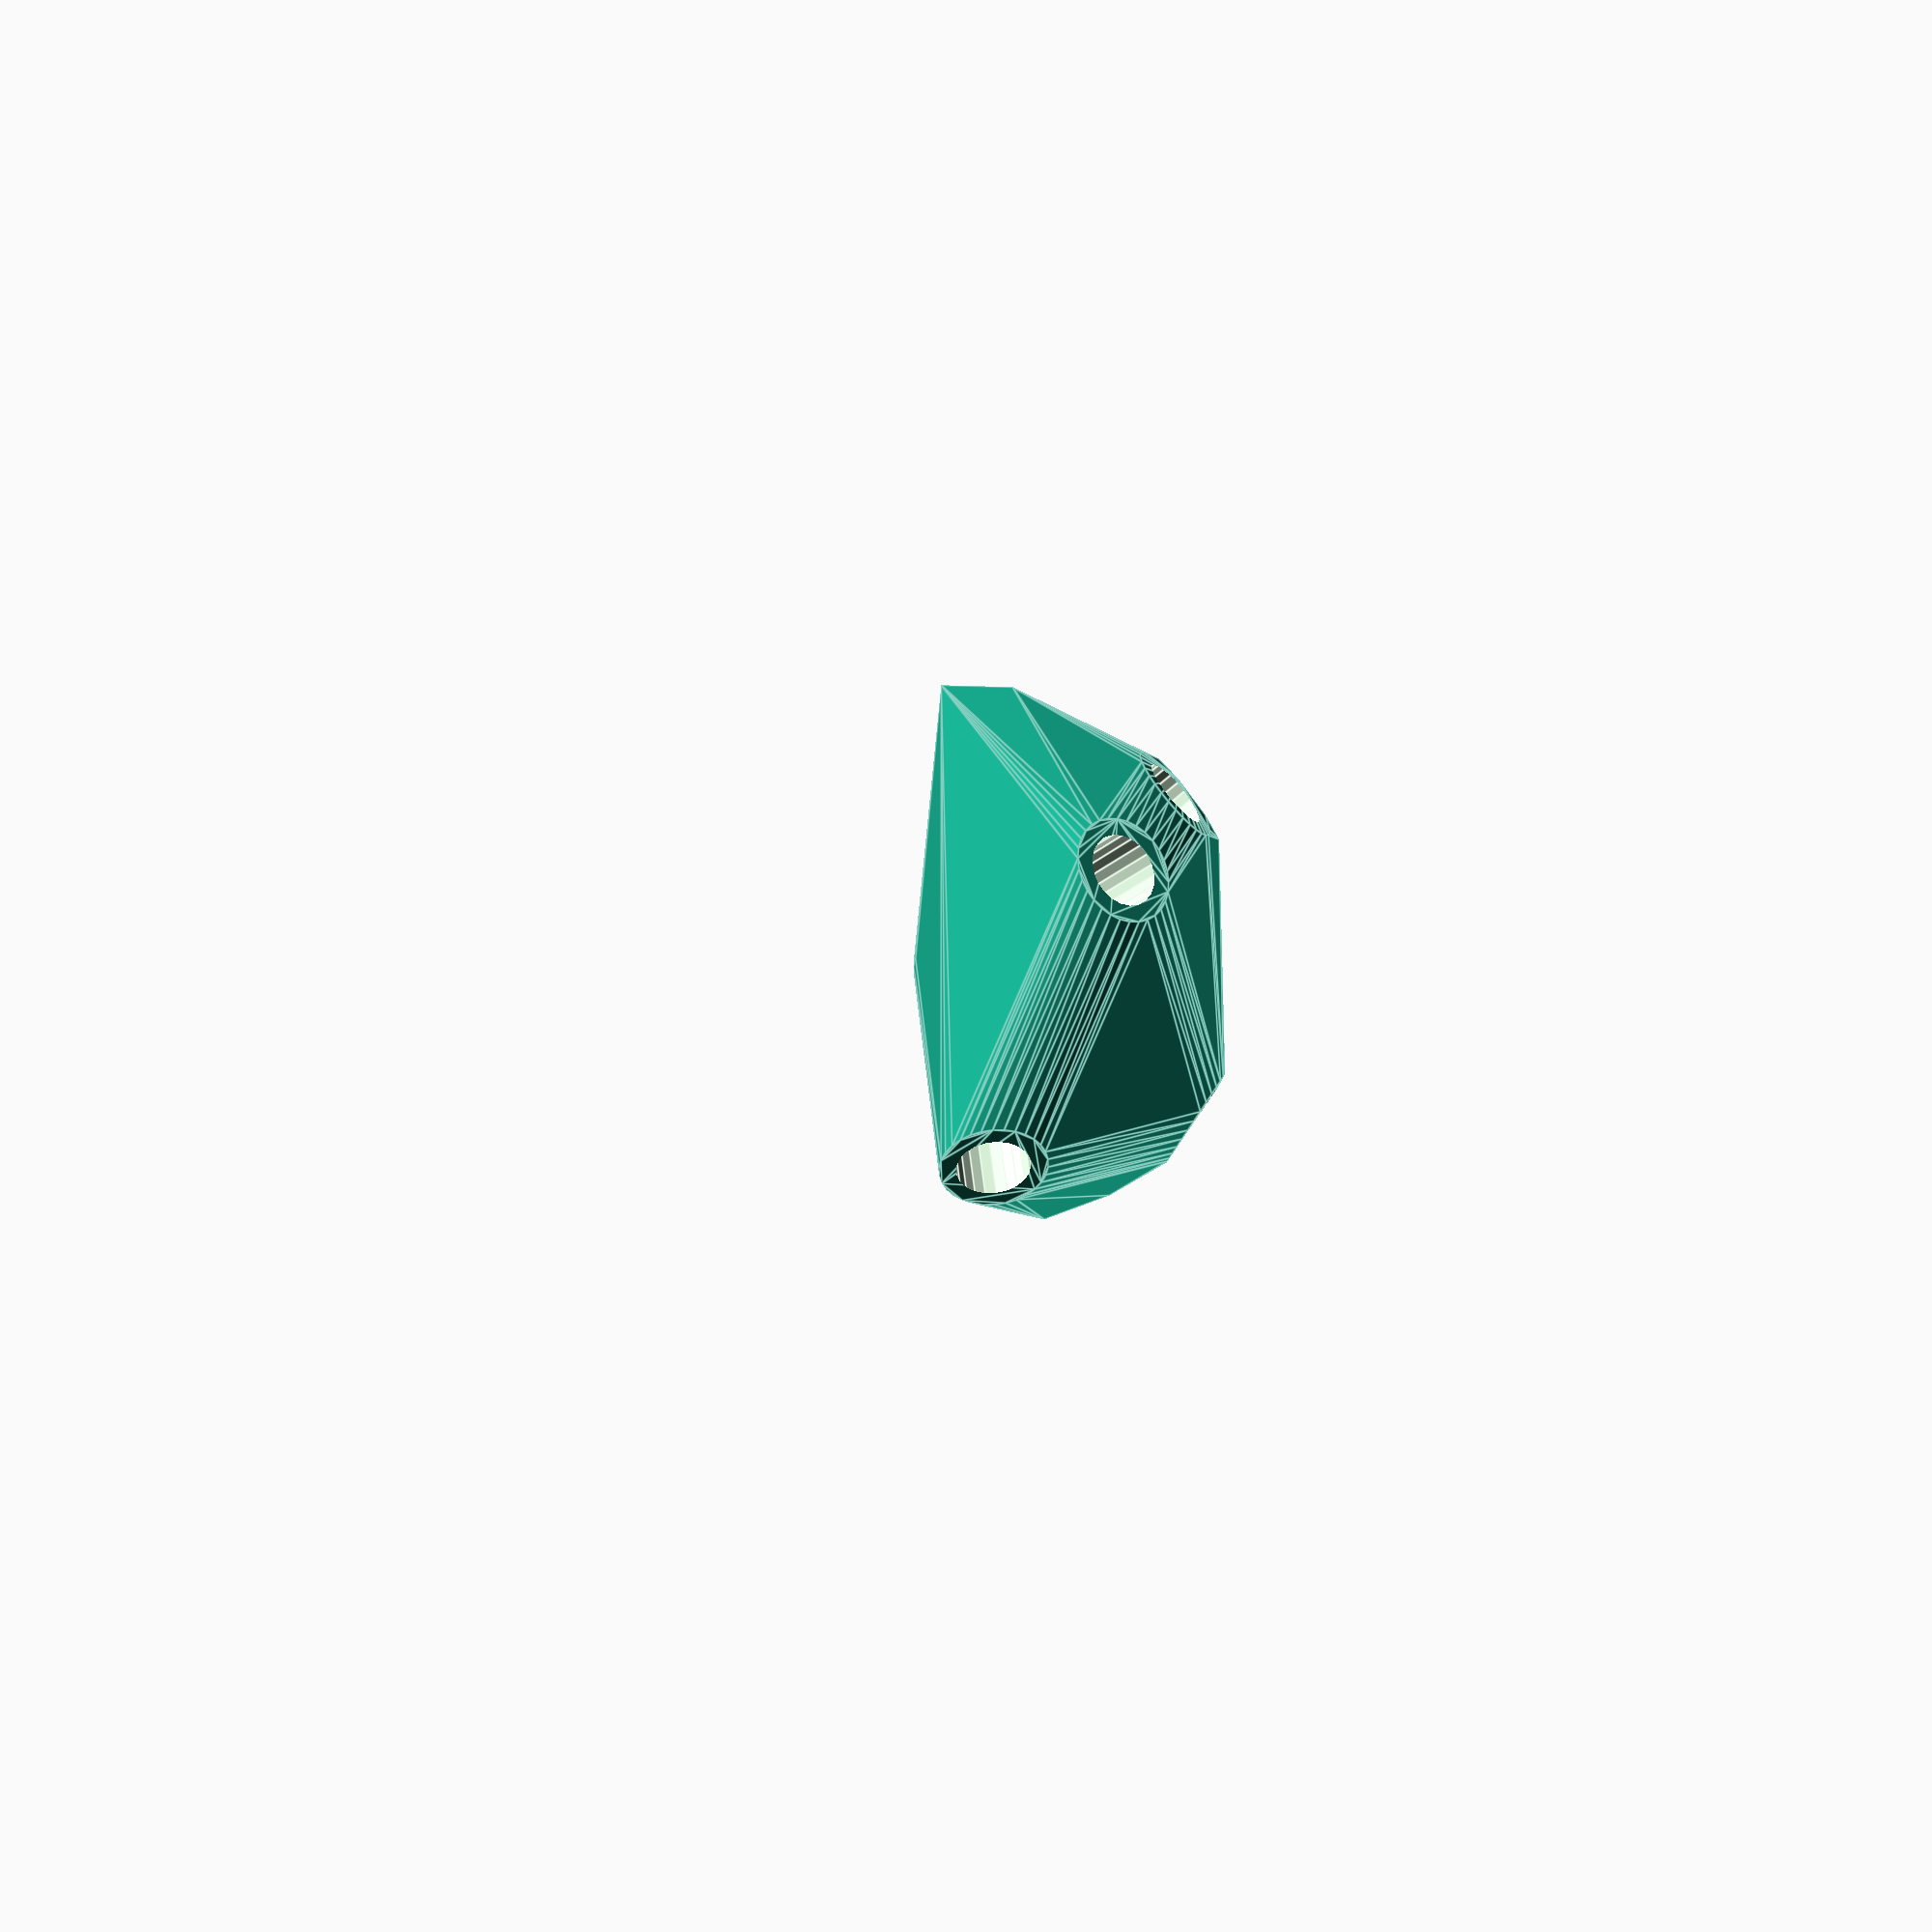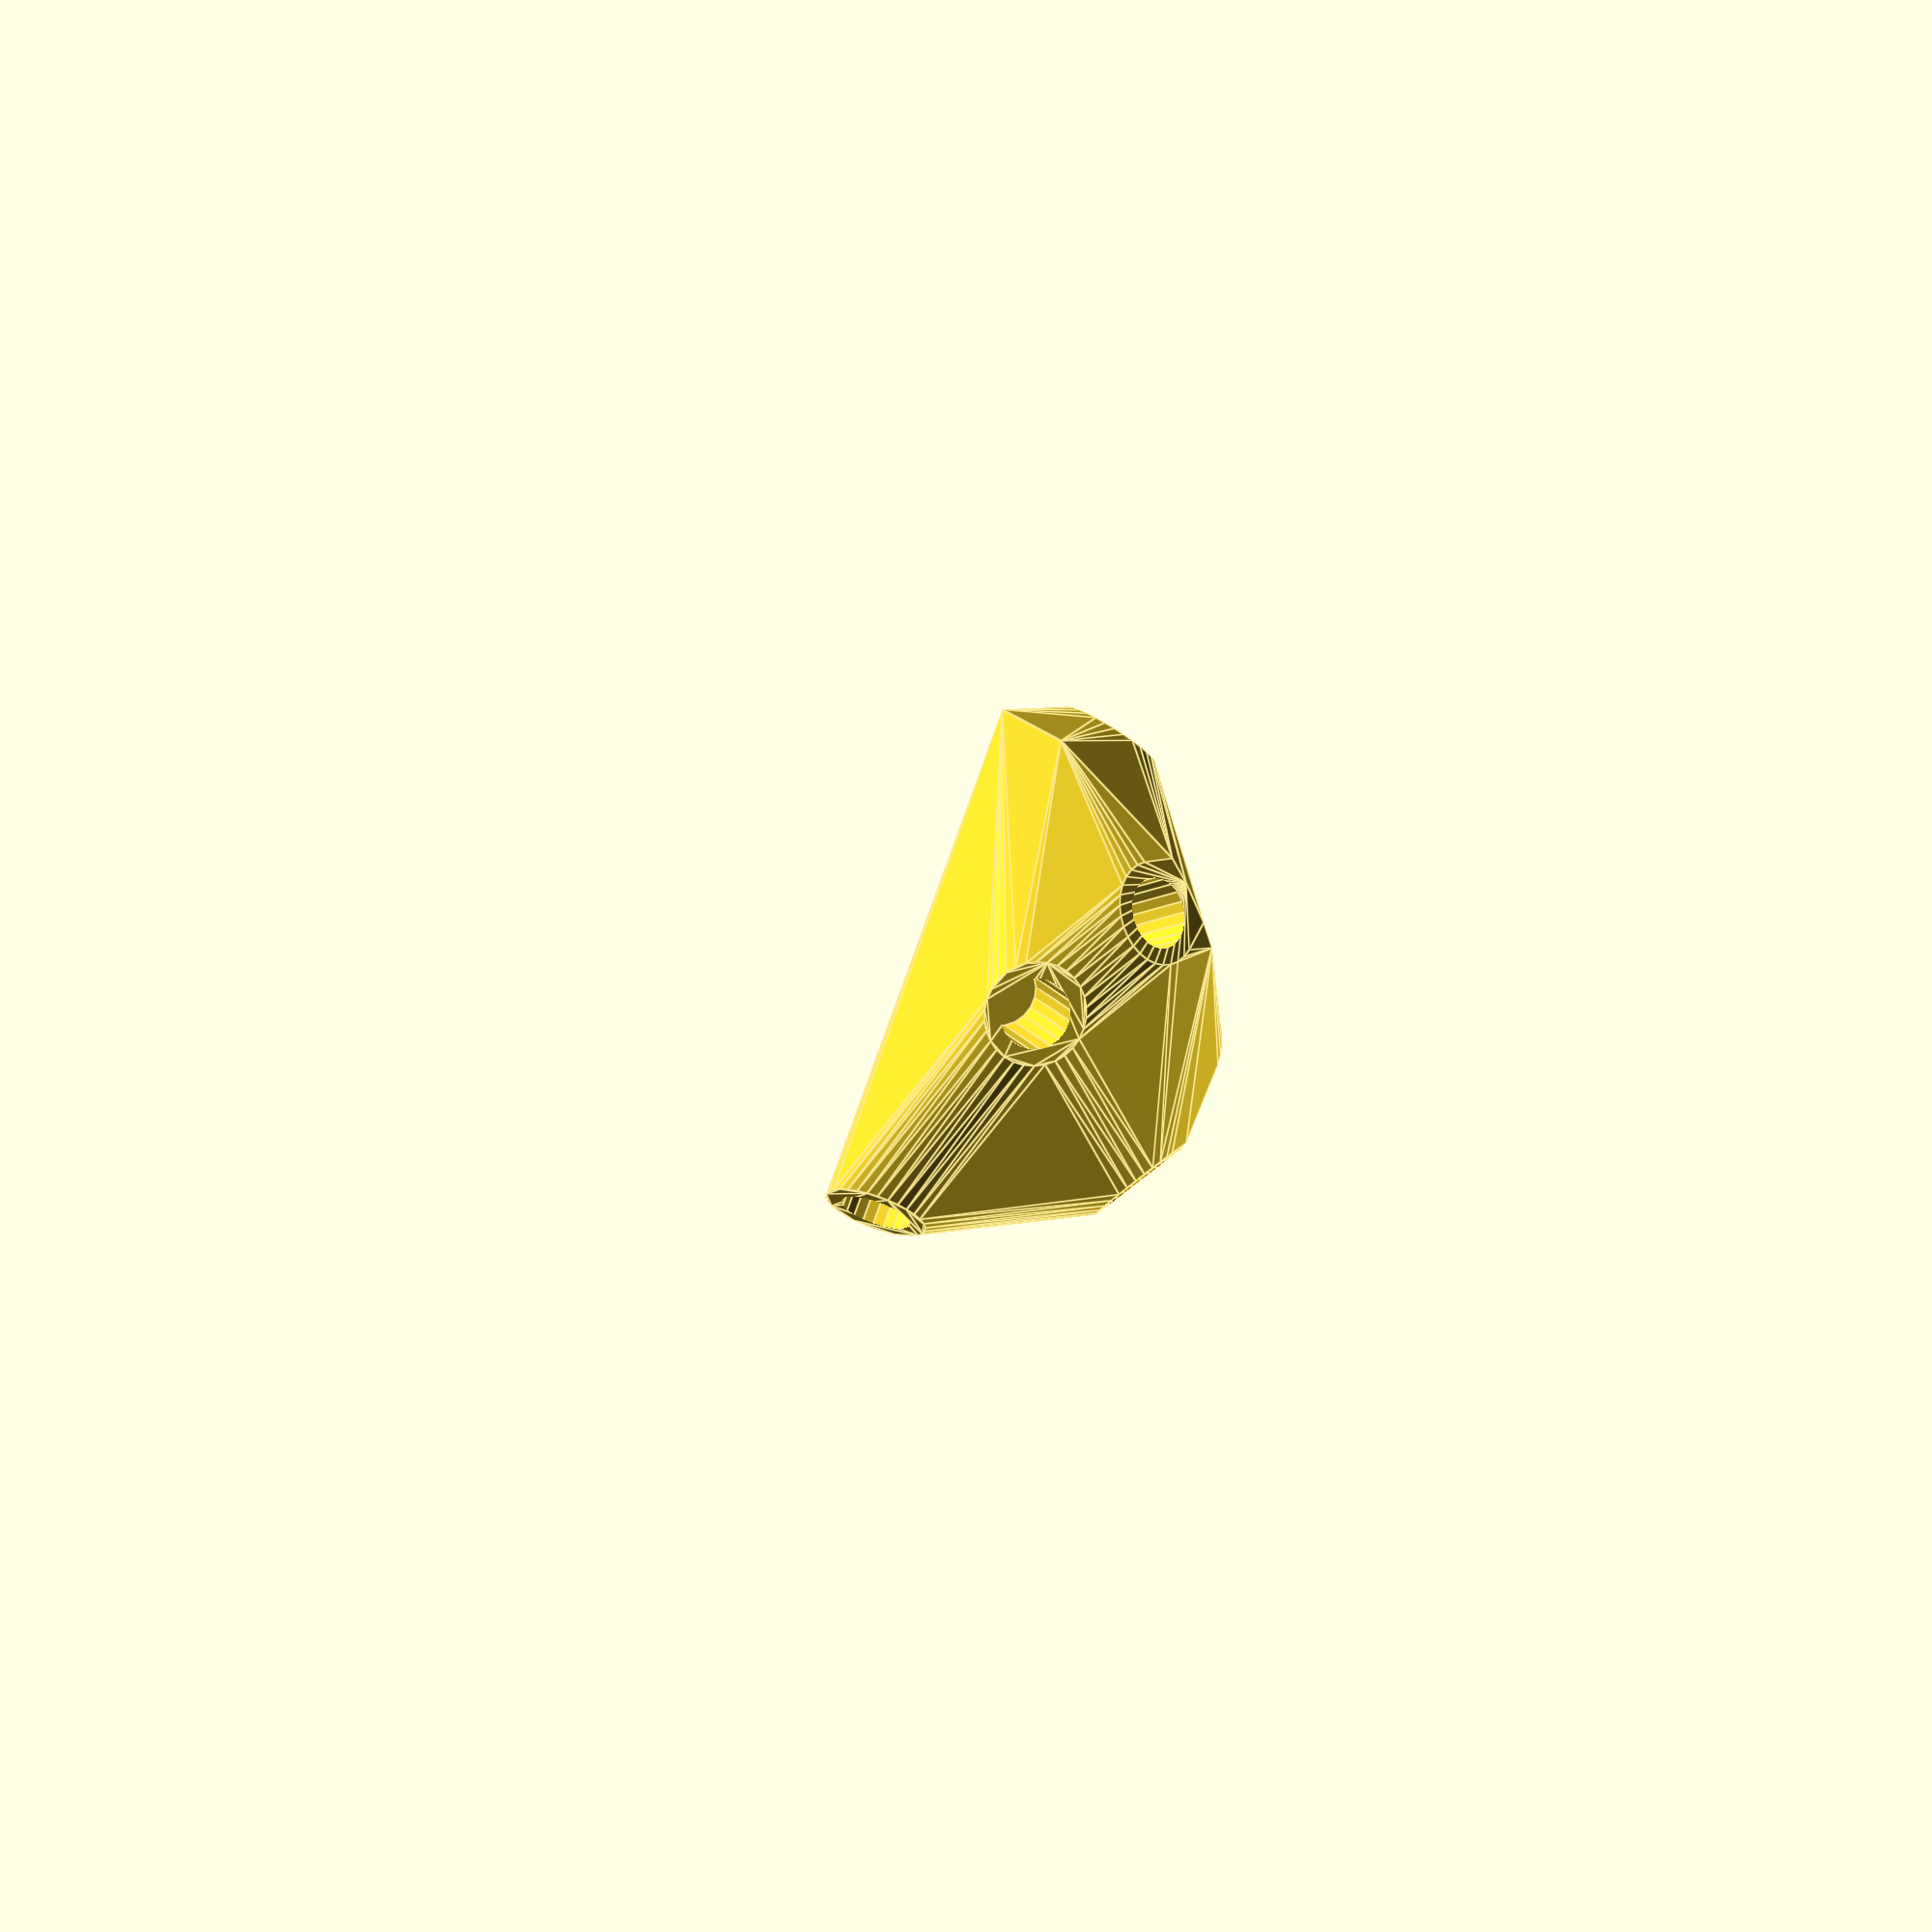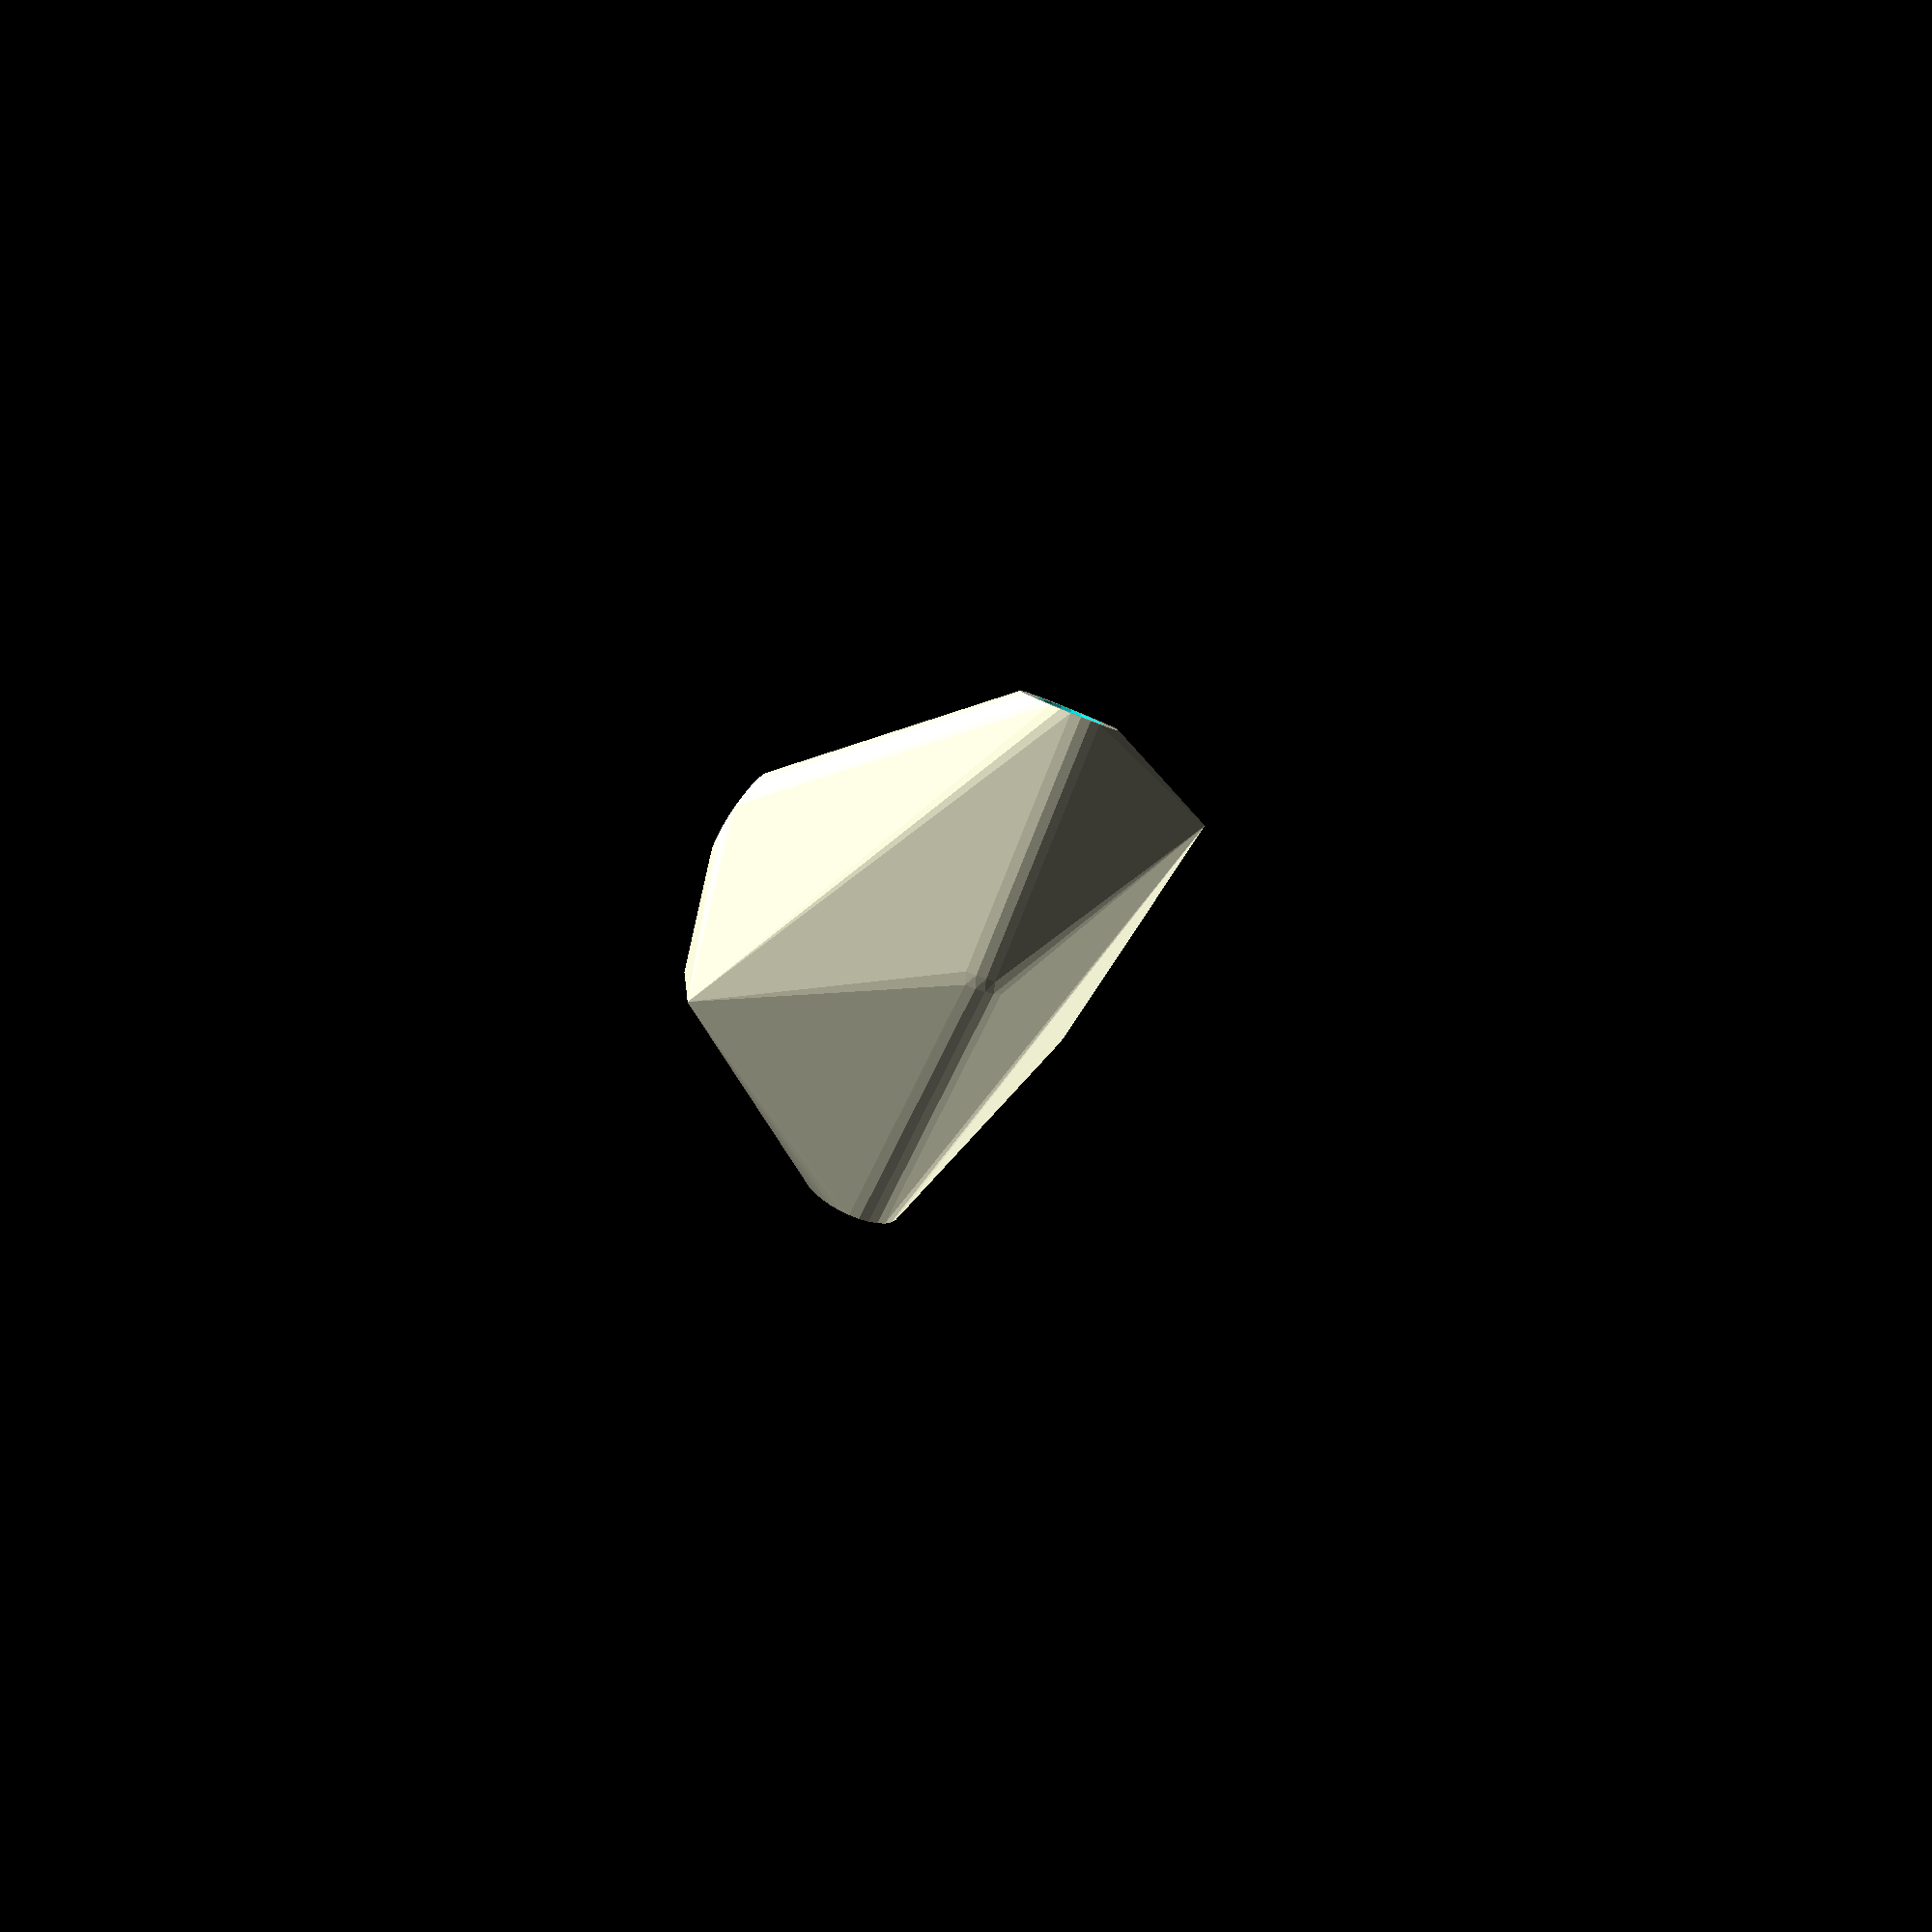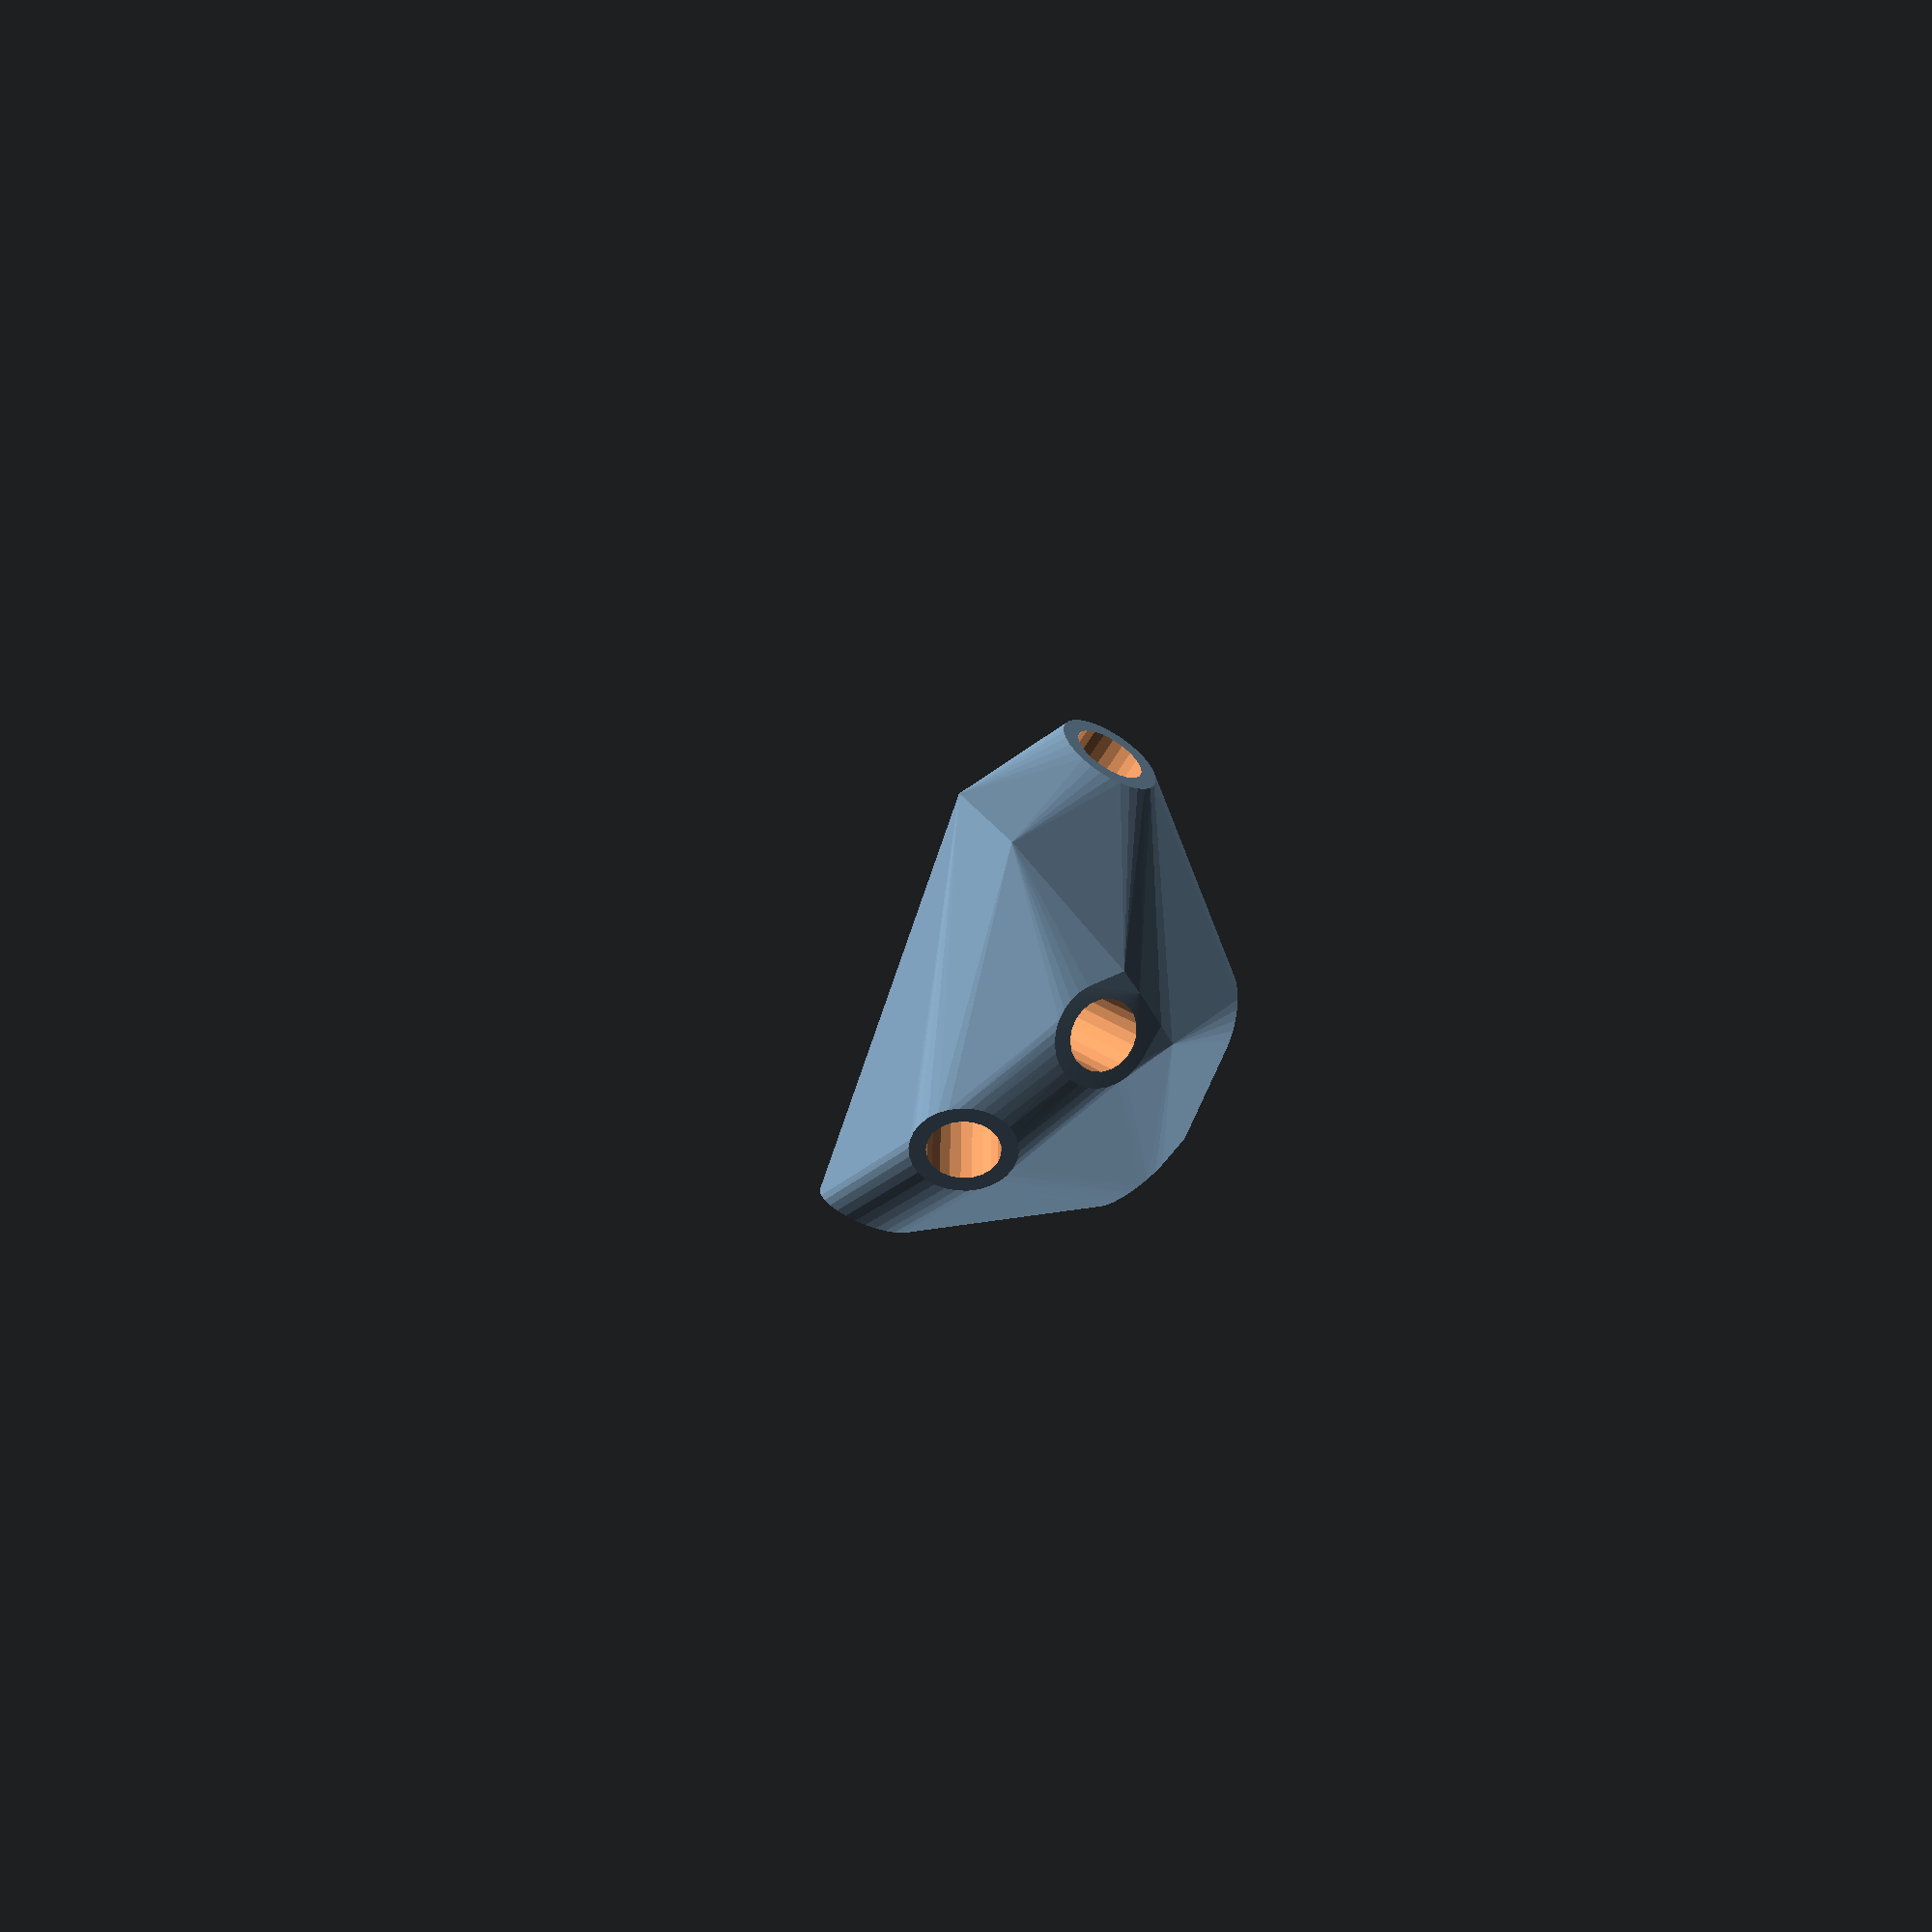
<openscad>


rotate(a = 114.9153592932, v = [-0.6138129876, 0.6480274332, 0.0000000000]) {
	union() {
		difference() {
			intersection() {
				hull() {
					rotate(a = -0.0000000000, v = [-0.9897659703, 0.1426968893, 0.0000000000]) {
						rotate(a = -90.0000000000, v = [-0.7208405617, 0.6931009195, 0.0000000000]) {
							cylinder(h = 50, r = 9.6000000000);
						}
					}
					rotate(a = -0.0000000000, v = [-0.9897659703, 0.1426968893, 0.0000000000]) {
						rotate(a = -90.0000000000, v = [-0.8756662333, -0.4829168126, 0.0000000000]) {
							cylinder(h = 50, r = 9.6000000000);
						}
					}
					rotate(a = -0.0000000000, v = [-0.9897659703, 0.1426968893, 0.0000000000]) {
						rotate(a = -38.4127714118, v = [-0.1170097713, 0.6102051323, 0.0000000000]) {
							cylinder(h = 50, r = 9.6000000000);
						}
					}
					rotate(a = -0.0000000000, v = [-0.9897659703, 0.1426968893, 0.0000000000]) {
						rotate(a = -53.5955697233, v = [-0.7404260748, -0.3155144783, 0.0000000000]) {
							cylinder(h = 50, r = 9.6000000000);
						}
					}
					rotate(a = -0.0000000000, v = [-0.9897659703, 0.1426968893, 0.0000000000]) {
						rotate(a = -127.6786081913, v = [-0.5466155518, 0.5723699713, 0.0000000000]) {
							cylinder(h = 50, r = 9.6000000000);
						}
					}
					rotate(a = -0.0000000000, v = [-0.9897659703, 0.1426968893, 0.0000000000]) {
						rotate(a = -140.2501875564, v = [-0.1327006716, -0.6255154277, 0.0000000000]) {
							cylinder(h = 50, r = 9.6000000000);
						}
					}
					rotate(a = -133.8760775625, v = [0, 0, 1]) {
						translate(v = [0, -6.6000000000, -9.6000000000]) {
							cube(size = [50, 13.2000000000, 0.1000000000]);
						}
					}
					rotate(a = -61.1239224375, v = [0, 0, 1]) {
						translate(v = [0, -6.6000000000, -9.6000000000]) {
							cube(size = [50, 13.2000000000, 0.1000000000]);
						}
					}
					rotate(a = -169.1450239713, v = [0, 0, 1]) {
						translate(v = [0, -6.6000000000, -9.6000000000]) {
							cube(size = [50, 13.2000000000, 0.1000000000]);
						}
					}
					rotate(a = -66.9199064909, v = [0, 0, 1]) {
						translate(v = [0, -6.6000000000, -9.6000000000]) {
							cube(size = [50, 13.2000000000, 0.1000000000]);
						}
					}
					rotate(a = -136.3184791343, v = [0, 0, 1]) {
						translate(v = [0, -6.6000000000, -9.6000000000]) {
							cube(size = [50, 13.2000000000, 0.1000000000]);
						}
					}
					rotate(a = -11.9774981586, v = [0, 0, 1]) {
						translate(v = [0, -6.6000000000, -9.6000000000]) {
							cube(size = [50, 13.2000000000, 0.1000000000]);
						}
					}
				}
				sphere(r = 60);
			}
			union() {
				rotate(a = -0.0000000000, v = [-0.9897659703, 0.1426968893, 0.0000000000]) {
					rotate(a = -90.0000000000, v = [-0.7208405617, 0.6931009195, 0.0000000000]) {
						translate(v = [0, 0, 25]) {
							cylinder(h = 100, r = 6.6000000000);
						}
					}
				}
				rotate(a = -0.0000000000, v = [-0.9897659703, 0.1426968893, 0.0000000000]) {
					rotate(a = -90.0000000000, v = [-0.8756662333, -0.4829168126, 0.0000000000]) {
						translate(v = [0, 0, 25]) {
							cylinder(h = 100, r = 6.6000000000);
						}
					}
				}
				rotate(a = -0.0000000000, v = [-0.9897659703, 0.1426968893, 0.0000000000]) {
					rotate(a = -38.4127714118, v = [-0.1170097713, 0.6102051323, 0.0000000000]) {
						translate(v = [0, 0, 25]) {
							cylinder(h = 100, r = 6.6000000000);
						}
					}
				}
				rotate(a = -0.0000000000, v = [-0.9897659703, 0.1426968893, 0.0000000000]) {
					rotate(a = -53.5955697233, v = [-0.7404260748, -0.3155144783, 0.0000000000]) {
						translate(v = [0, 0, 25]) {
							cylinder(h = 100, r = 6.6000000000);
						}
					}
				}
				rotate(a = -0.0000000000, v = [-0.9897659703, 0.1426968893, 0.0000000000]) {
					rotate(a = -127.6786081913, v = [-0.5466155518, 0.5723699713, 0.0000000000]) {
						translate(v = [0, 0, 25]) {
							cylinder(h = 100, r = 6.6000000000);
						}
					}
				}
				rotate(a = -0.0000000000, v = [-0.9897659703, 0.1426968893, 0.0000000000]) {
					rotate(a = -140.2501875564, v = [-0.1327006716, -0.6255154277, 0.0000000000]) {
						translate(v = [0, 0, 25]) {
							cylinder(h = 100, r = 6.6000000000);
						}
					}
				}
			}
		}
		rotate(a = -133.8760775625, v = [0, 0, 1]) {
			translate(v = [0, -6.6000000000, -9.6000000000]) {
				cube(size = [50, 13.2000000000, 0.1000000000]);
			}
		}
		rotate(a = -61.1239224375, v = [0, 0, 1]) {
			translate(v = [0, -6.6000000000, -9.6000000000]) {
				cube(size = [50, 13.2000000000, 0.1000000000]);
			}
		}
		rotate(a = -169.1450239713, v = [0, 0, 1]) {
			translate(v = [0, -6.6000000000, -9.6000000000]) {
				cube(size = [50, 13.2000000000, 0.1000000000]);
			}
		}
		rotate(a = -66.9199064909, v = [0, 0, 1]) {
			translate(v = [0, -6.6000000000, -9.6000000000]) {
				cube(size = [50, 13.2000000000, 0.1000000000]);
			}
		}
		rotate(a = -136.3184791343, v = [0, 0, 1]) {
			translate(v = [0, -6.6000000000, -9.6000000000]) {
				cube(size = [50, 13.2000000000, 0.1000000000]);
			}
		}
		rotate(a = -11.9774981586, v = [0, 0, 1]) {
			translate(v = [0, -6.6000000000, -9.6000000000]) {
				cube(size = [50, 13.2000000000, 0.1000000000]);
			}
		}
	}
}
</openscad>
<views>
elev=51.6 azim=151.2 roll=233.7 proj=p view=edges
elev=241.1 azim=287.9 roll=308.8 proj=o view=edges
elev=306.0 azim=113.4 roll=118.0 proj=p view=wireframe
elev=231.5 azim=263.2 roll=301.3 proj=p view=wireframe
</views>
